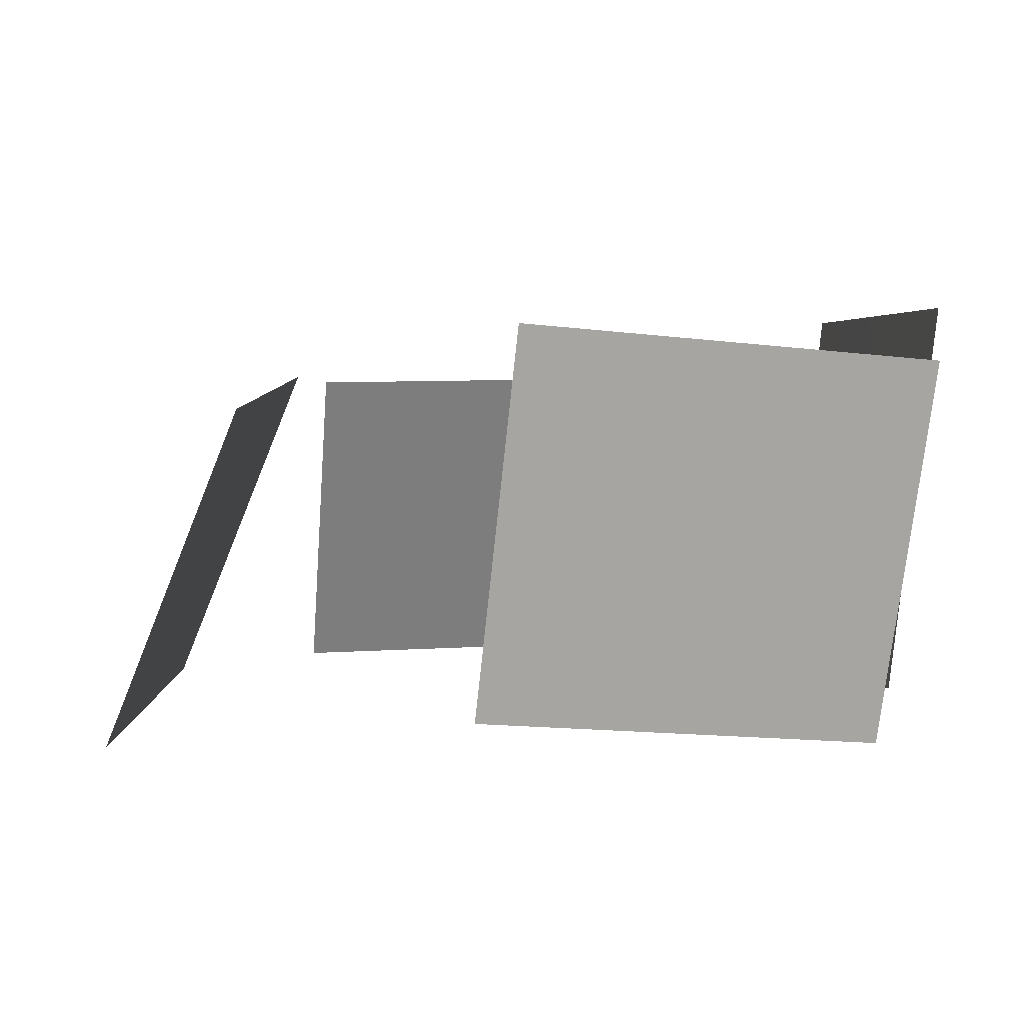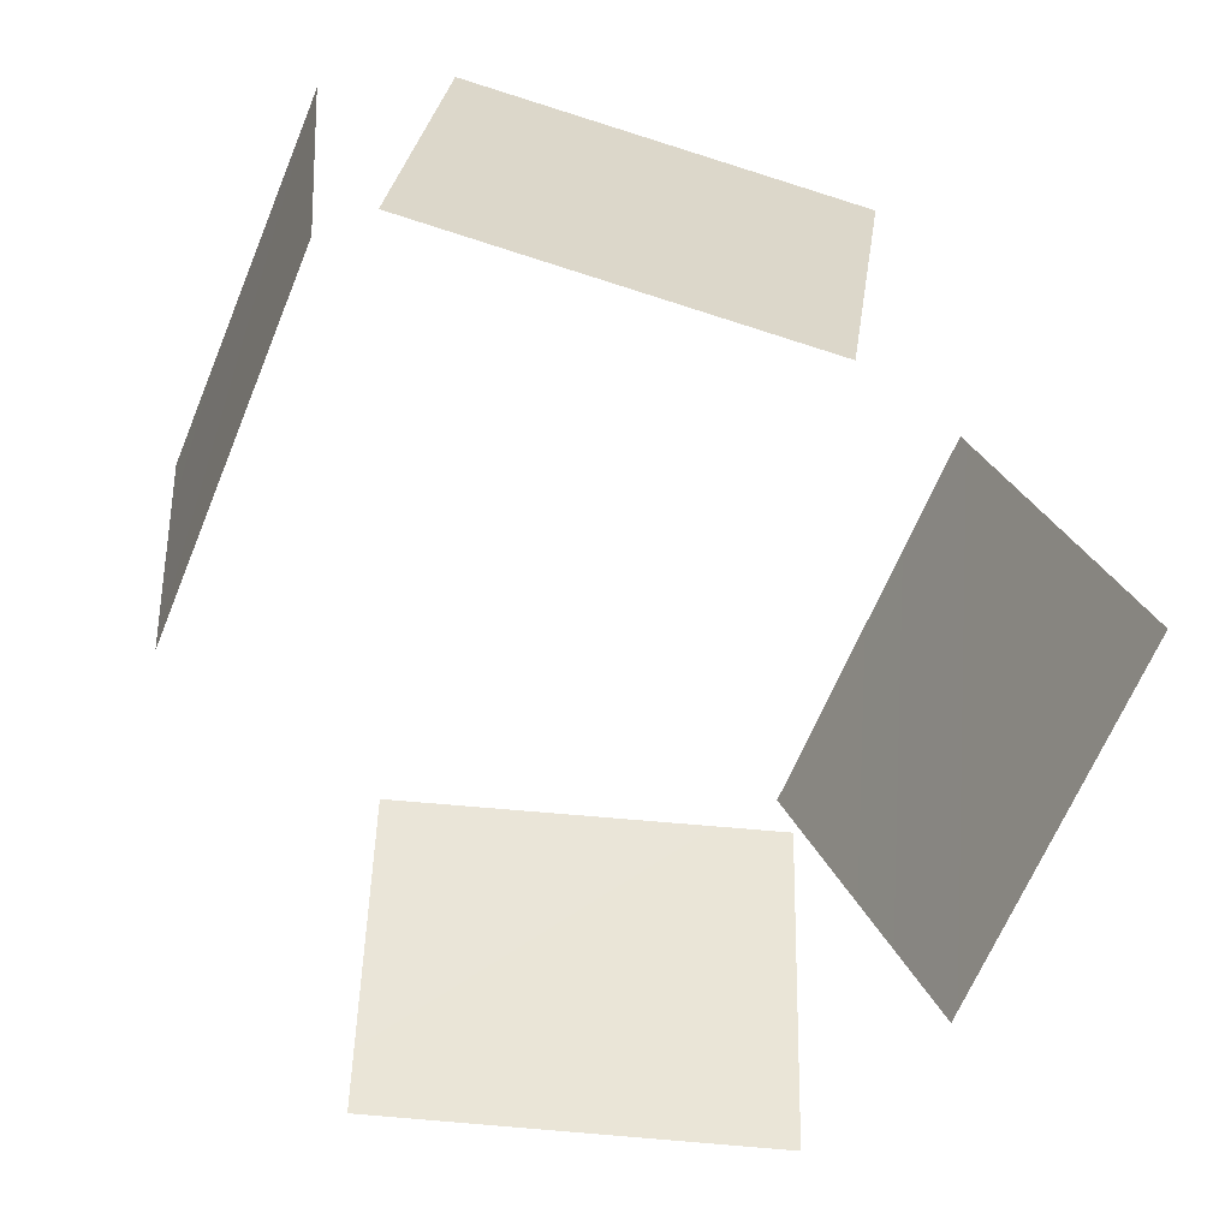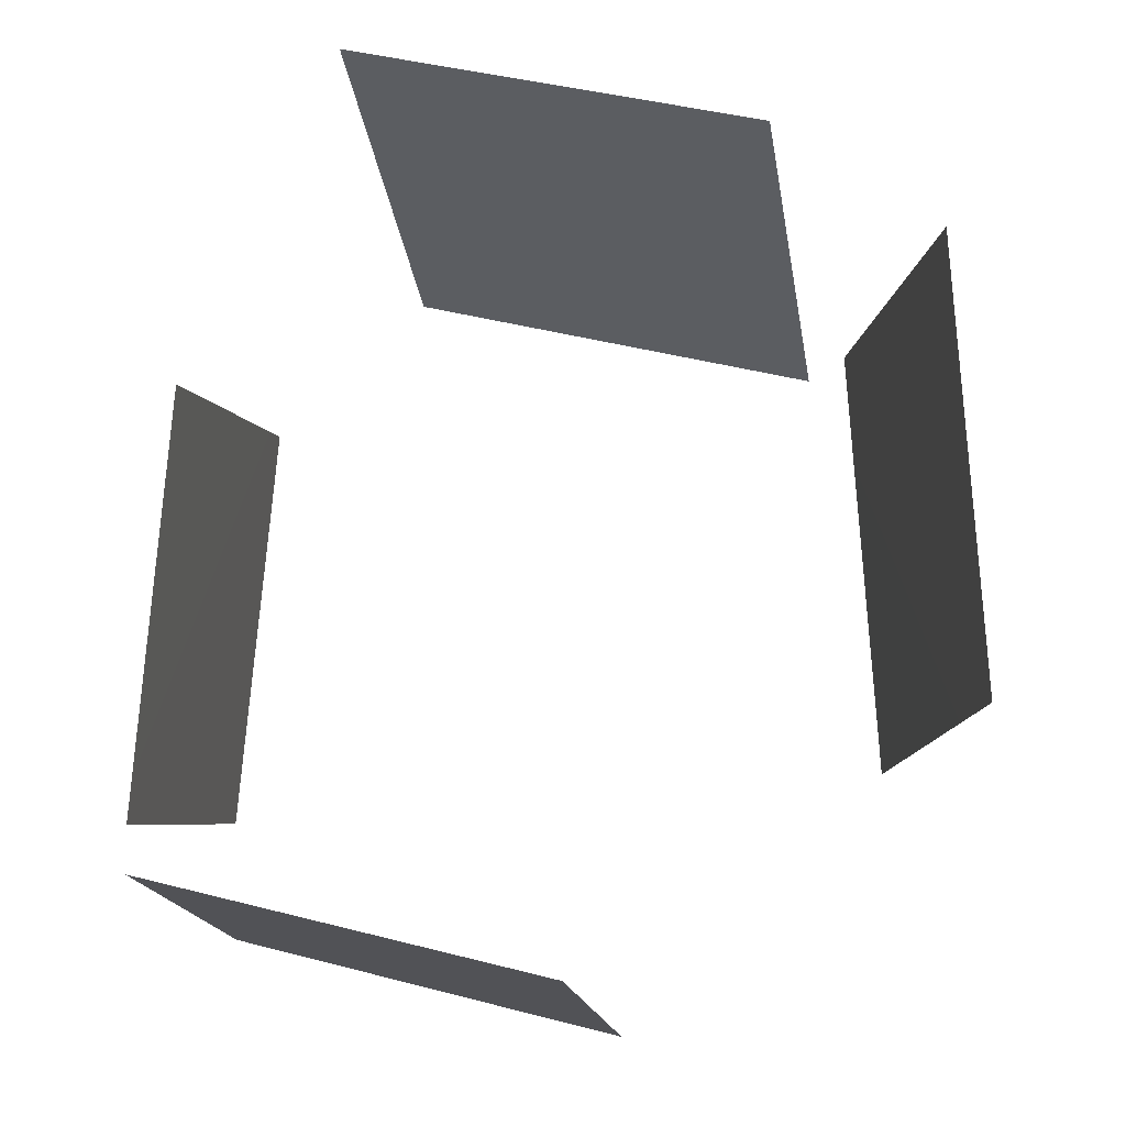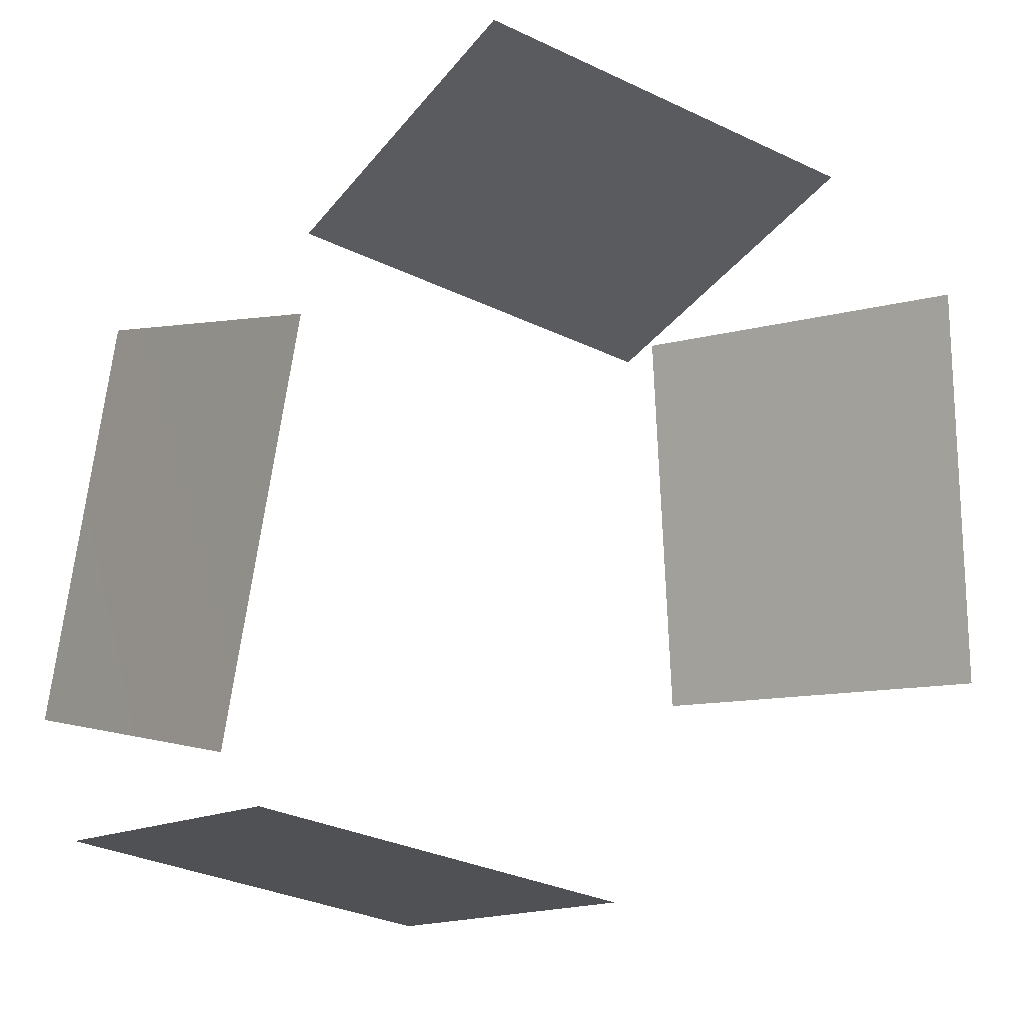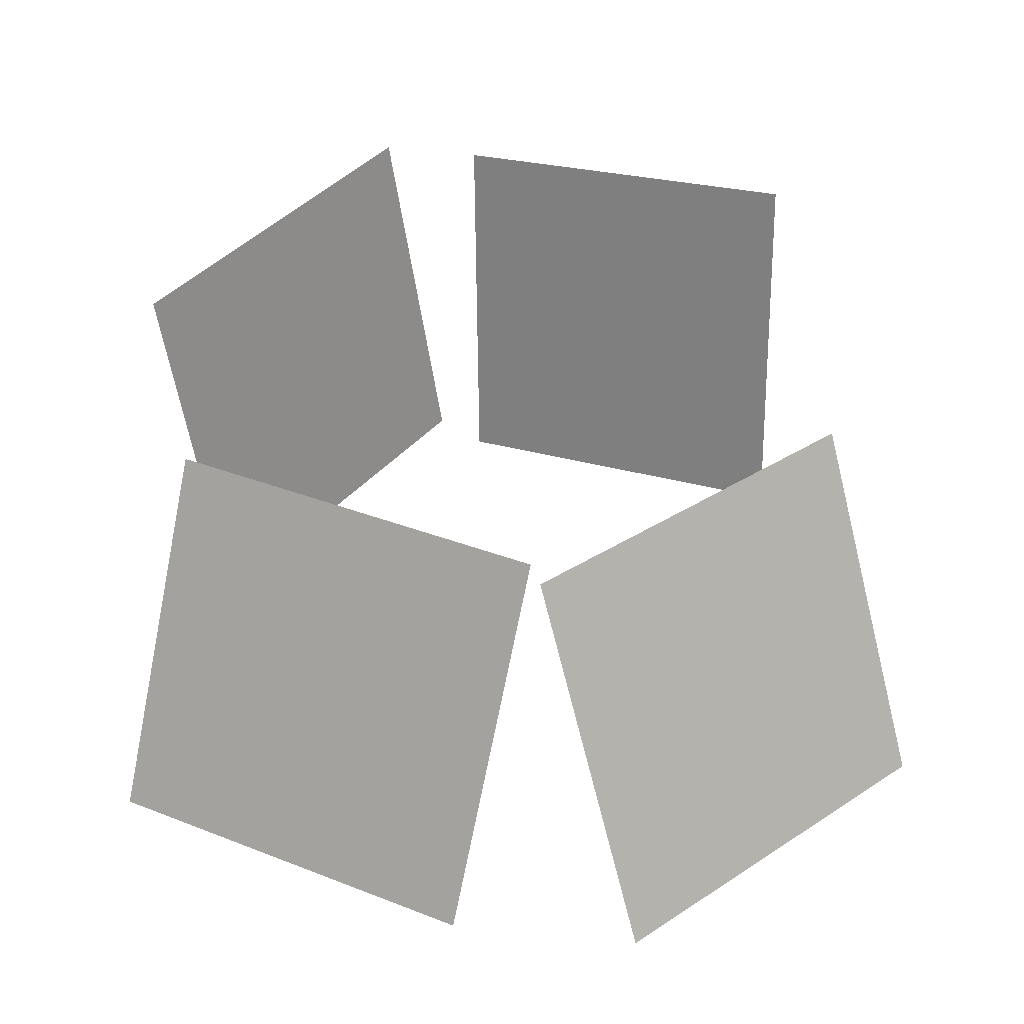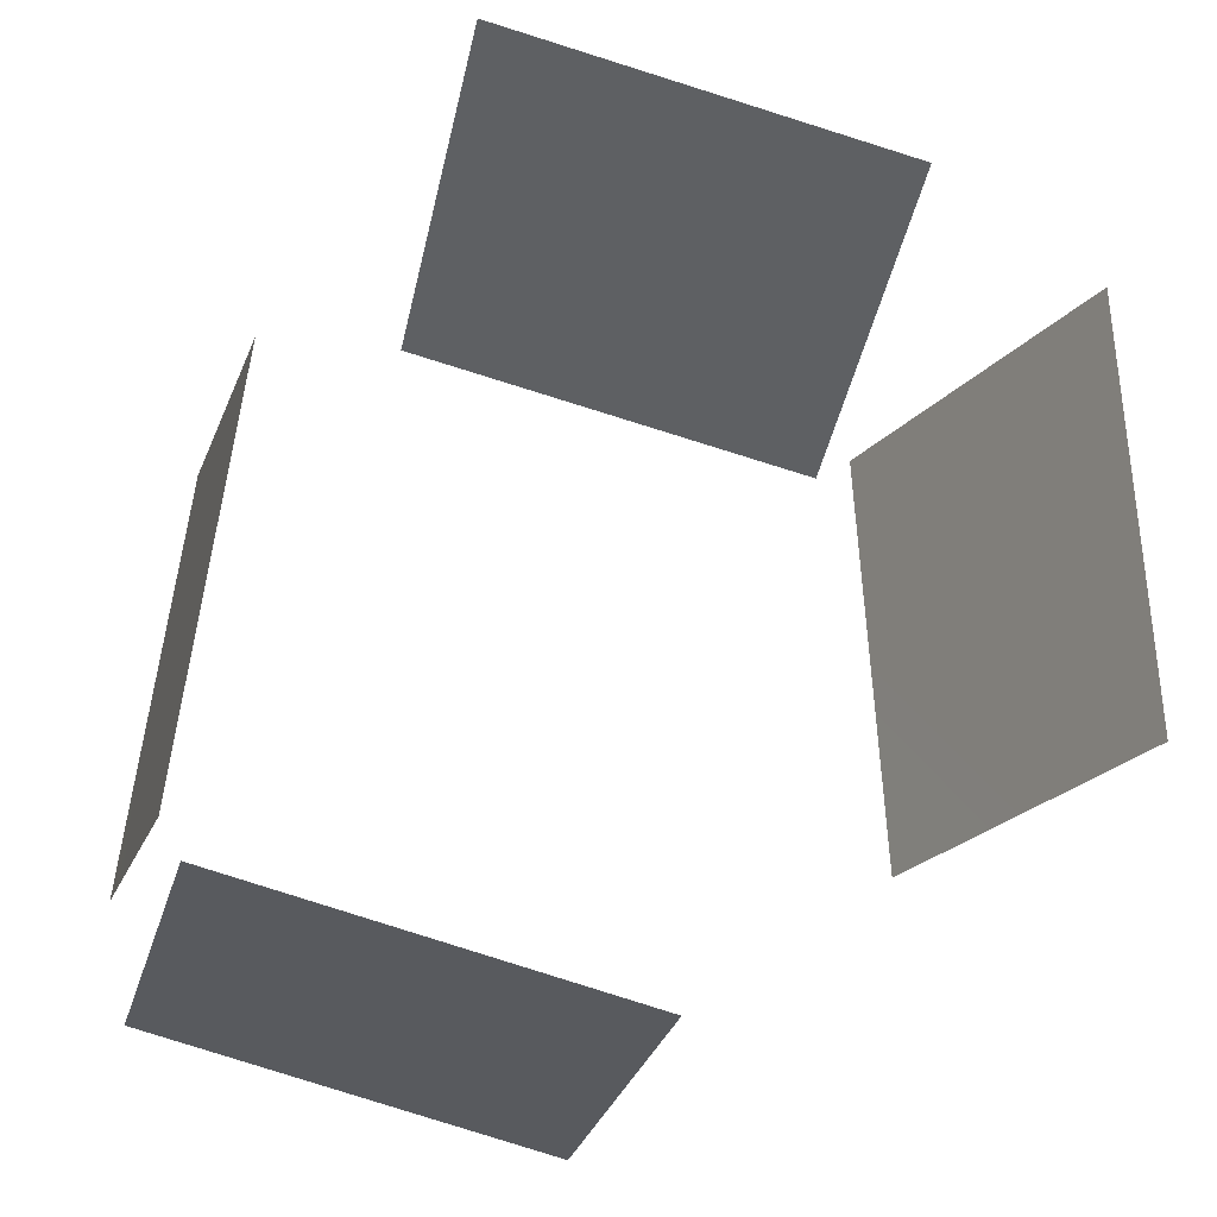
<metadata>
{"format":"obj","ext":"obj","renderer":"f3d","projection":"perspective","resolution":1024,"background":"white","views":[{"elev":8.5,"azim":179.6,"up":"+Y"},{"elev":-69.0,"azim":-98.6,"up":"+Y"},{"elev":-10.9,"azim":15.1,"up":"+Z"},{"elev":-6.2,"azim":-28.2,"up":"+Z"},{"elev":32.5,"azim":44.6,"up":"+Y"},{"elev":-21.7,"azim":-8.1,"up":"+Z"}]}
</metadata>
<code>
v 178 199 133
v 291 -33 -129
v 196 202 -140
v 291 -33 -129
v 178 199 133
v 274 -37 140
v -231 242 116
v -238 19 -178
v -269 270 -154
v -238 19 -178
v -231 242 116
v -201 -10 88
v -109 193 188
v 175 -39 211
v 155 196 118
v 175 -39 211
v -109 193 188
v -86 -44 280
v -255 242 -236
v 36 19 -274
v 9 270 -302
v 36 19 -274
v -255 242 -236
v -225 -10 -210
f 1 2 3
f 4 5 6
f 7 8 9
f 10 11 12
f 13 14 15
f 16 17 18
f 19 20 21
f 22 23 24

</code>
